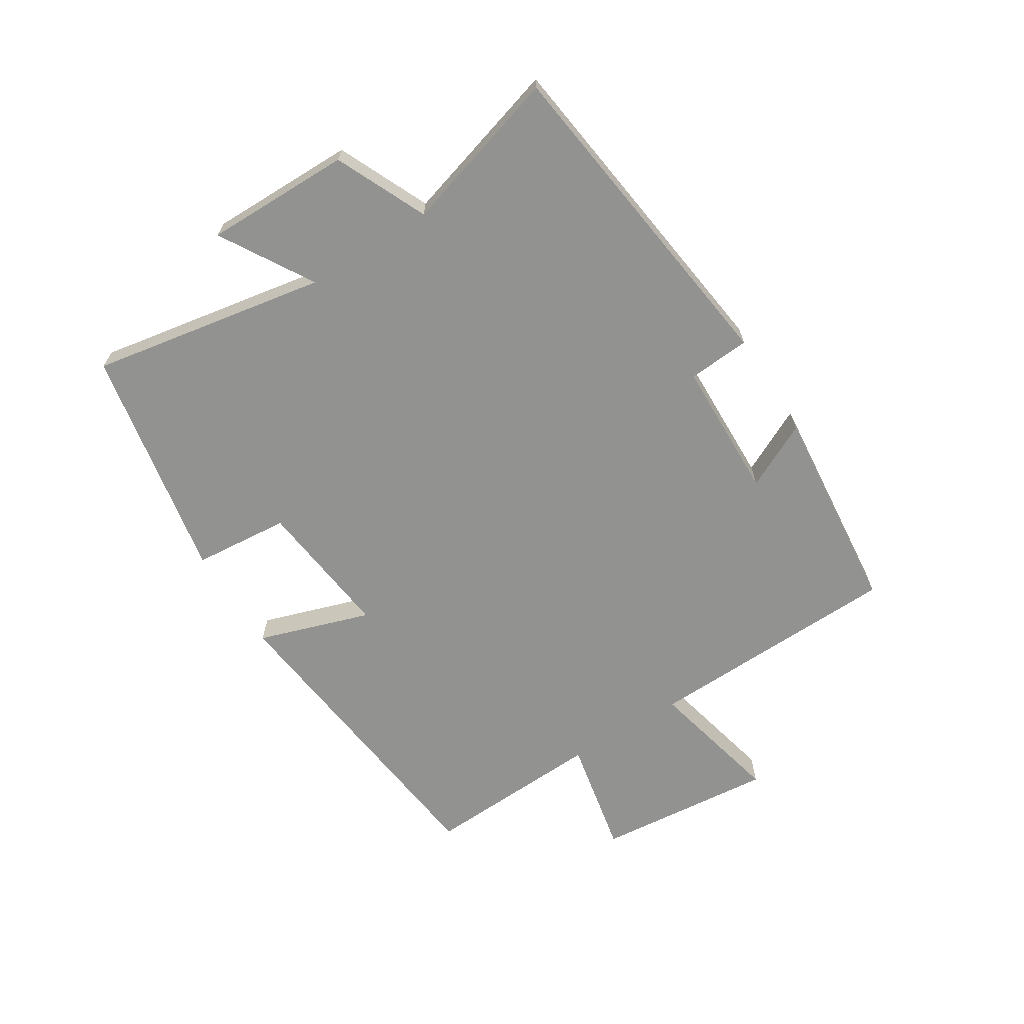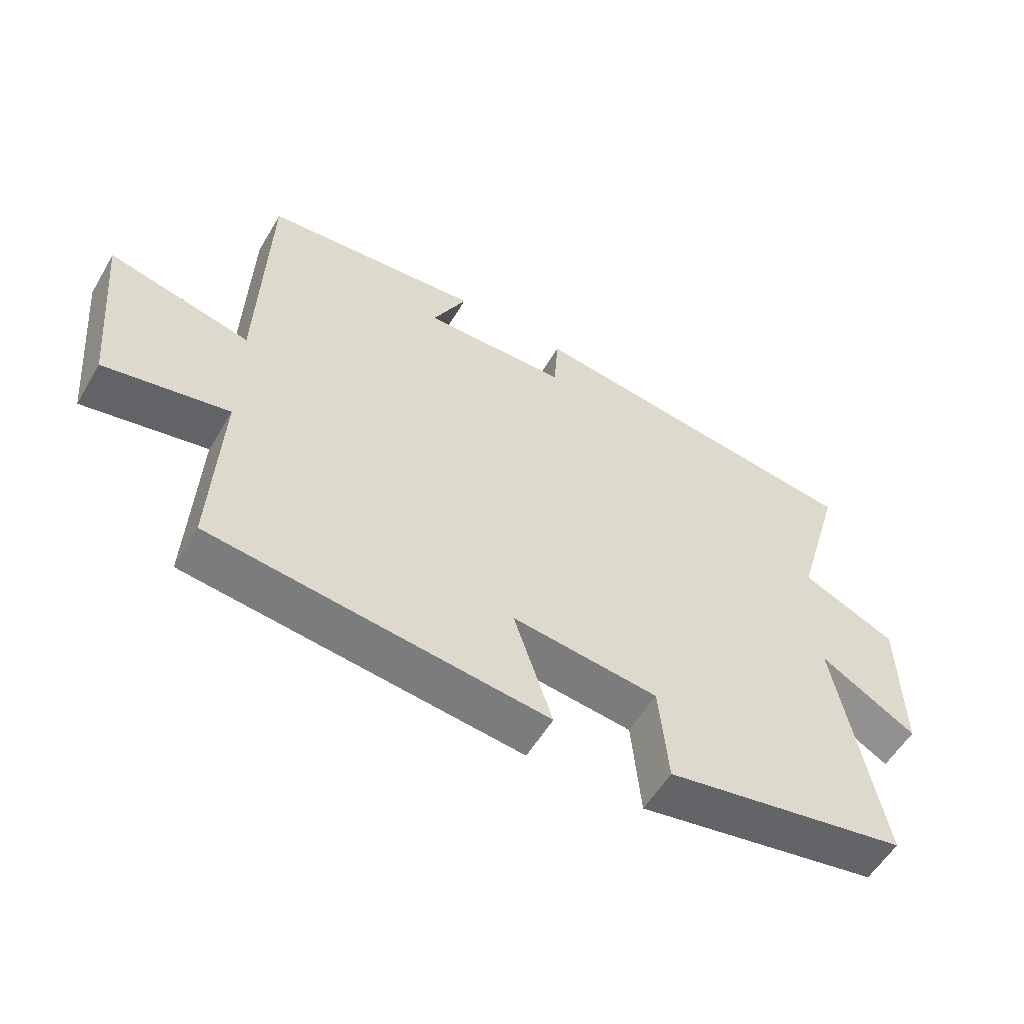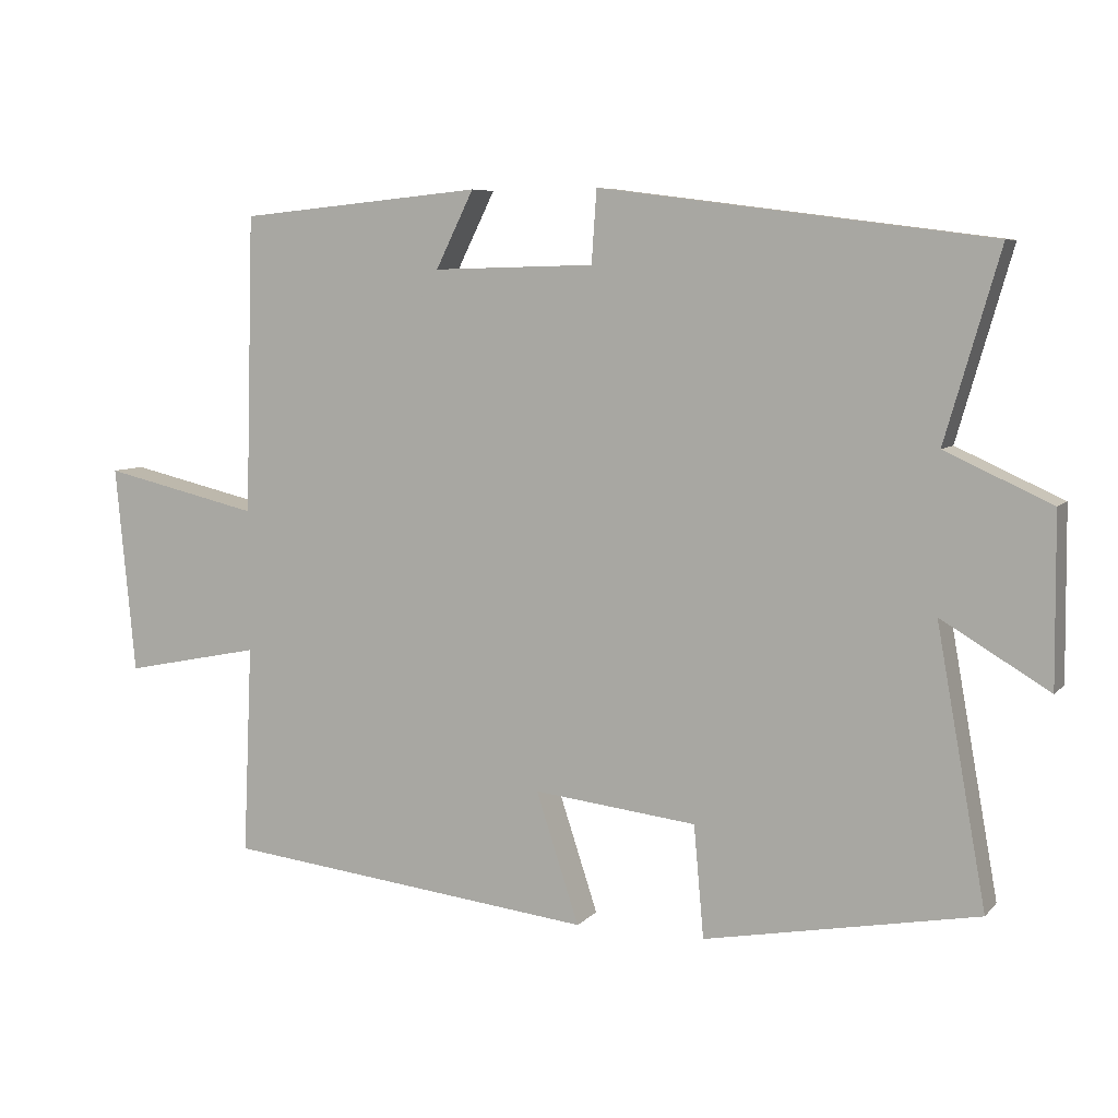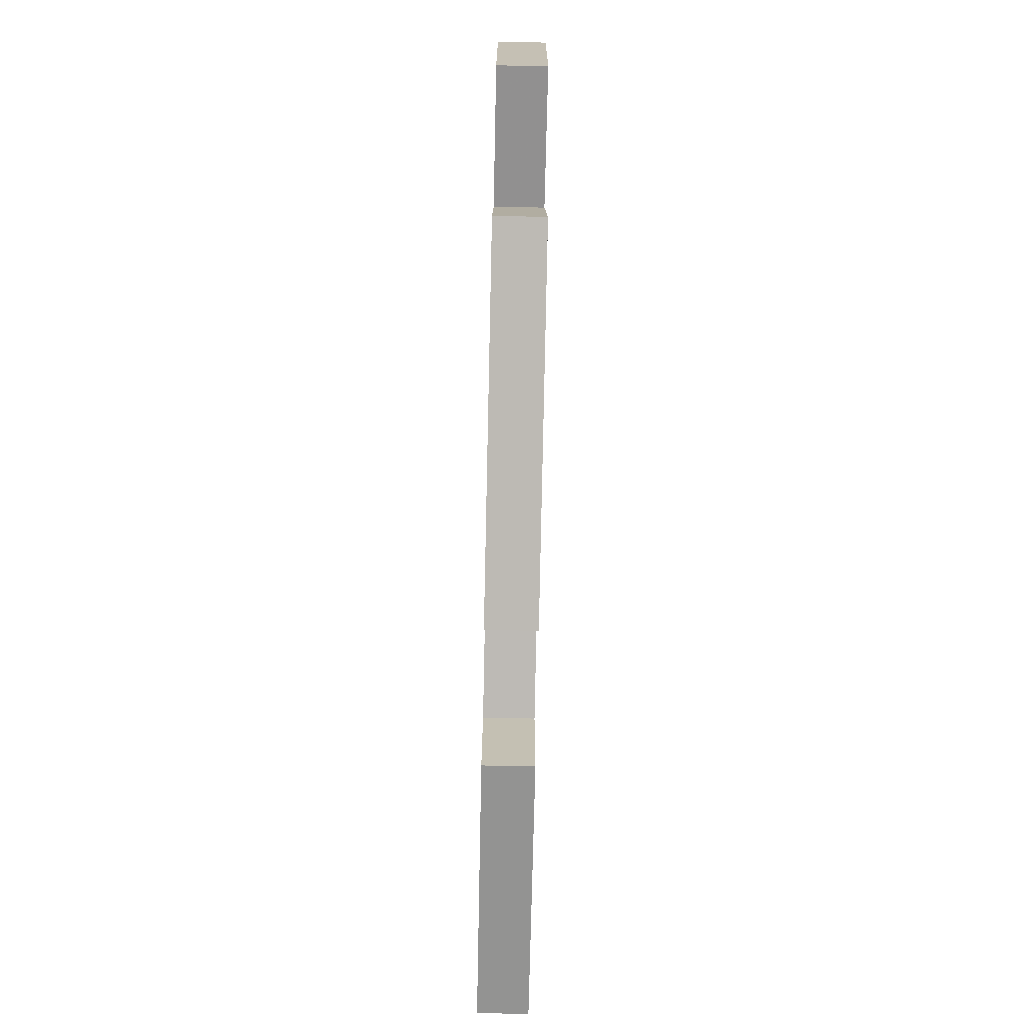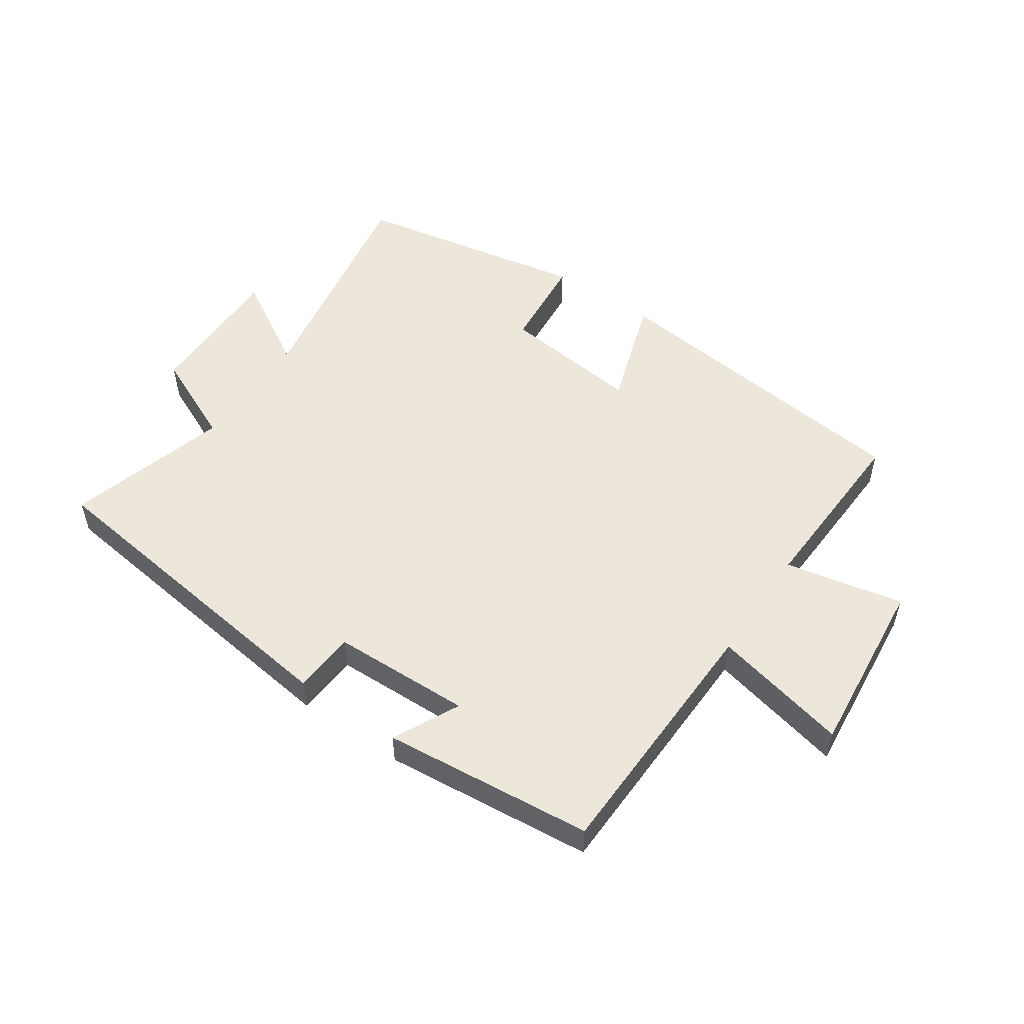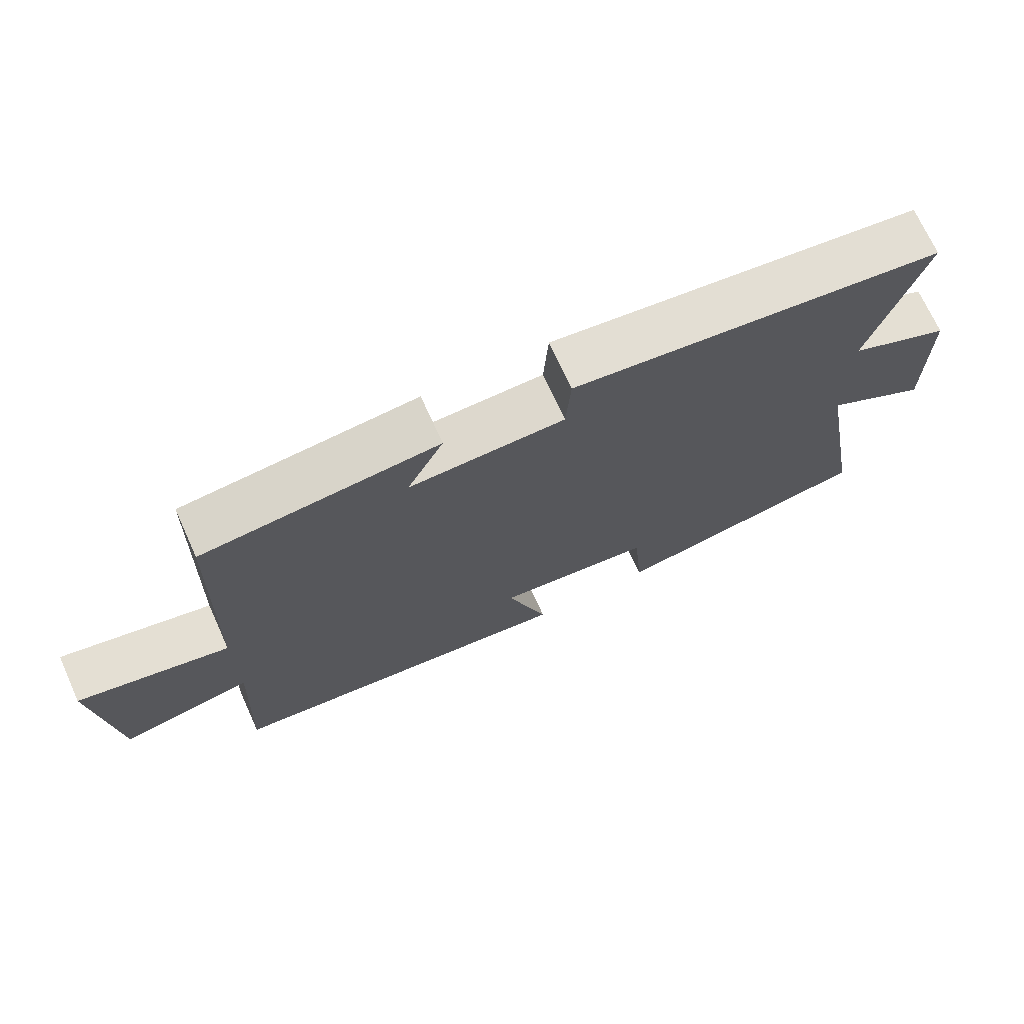
<metadata>
{"format":"obj","ext":"obj","renderer":"f3d","projection":"perspective","resolution":1024,"background":"white","views":[{"elev":-66.2,"azim":-57.8,"up":"+Y"},{"elev":-56.2,"azim":149.7,"up":"+Z"},{"elev":6.9,"azim":-157.6,"up":"+Z"},{"elev":-77.3,"azim":88.8,"up":"+Z"},{"elev":52.7,"azim":34.3,"up":"+Y"},{"elev":71.2,"azim":155.6,"up":"+Z"}]}
</metadata>
<code>
v -0.569 0.07 -0.429
v -0.5 0.07 -0.046
v -0.65 0.07 -0.135
v -0.648 0.07 0.101
v -0.5 0.07 0.168
v -0.576 0.07 0.43
v -0.033 0.07 0.5
v -0.026 0.07 0.399
v 0.2 0.07 0.393
v 0.147 0.07 0.5
v 0.488 0.07 0.467
v 0.5 0.07 0.051
v 0.72 0.07 0.102
v 0.692 0.07 -0.188
v 0.5 0.07 -0.149
v 0.513 0.07 -0.441
v -0.007 0.07 -0.5
v 0.053 0.07 -0.318
v -0.175 0.07 -0.344
v -0.189 0.07 -0.5
v -0.569 0 -0.429
v -0.5 0 -0.046
v -0.65 0 -0.135
v -0.648 0 0.101
v -0.5 0 0.168
v -0.576 0 0.43
v -0.033 0 0.5
v -0.026 0 0.399
v 0.2 0 0.393
v 0.147 0 0.5
v 0.488 0 0.467
v 0.5 0 0.051
v 0.72 0 0.102
v 0.692 0 -0.188
v 0.5 0 -0.149
v 0.513 0 -0.441
v -0.007 0 -0.5
v 0.053 0 -0.318
v -0.175 0 -0.344
v -0.189 0 -0.5
f 19 20 1 2
f 18 19 2
f 15 16 17 18
f 15 18 2
f 12 13 14 15
f 11 12 15
f 10 11 15
f 9 10 15
f 8 9 15 2
f 5 6 7 8
f 5 8 2 3
f 3 4 5
f 22 21 40 39
f 22 39 38
f 38 37 36 35
f 22 38 35
f 35 34 33 32
f 35 32 31
f 35 31 30
f 35 30 29
f 22 35 29 28
f 28 27 26 25
f 23 22 28 25
f 25 24 23
f 1 21 22 2
f 2 22 23 3
f 3 23 24 4
f 4 24 25 5
f 5 25 26 6
f 6 26 27 7
f 7 27 28 8
f 8 28 29 9
f 9 29 30 10
f 10 30 31 11
f 11 31 32 12
f 12 32 33 13
f 13 33 34 14
f 14 34 35 15
f 15 35 36 16
f 16 36 37 17
f 17 37 38 18
f 18 38 39 19
f 19 39 40 20
f 20 40 21 1

</code>
